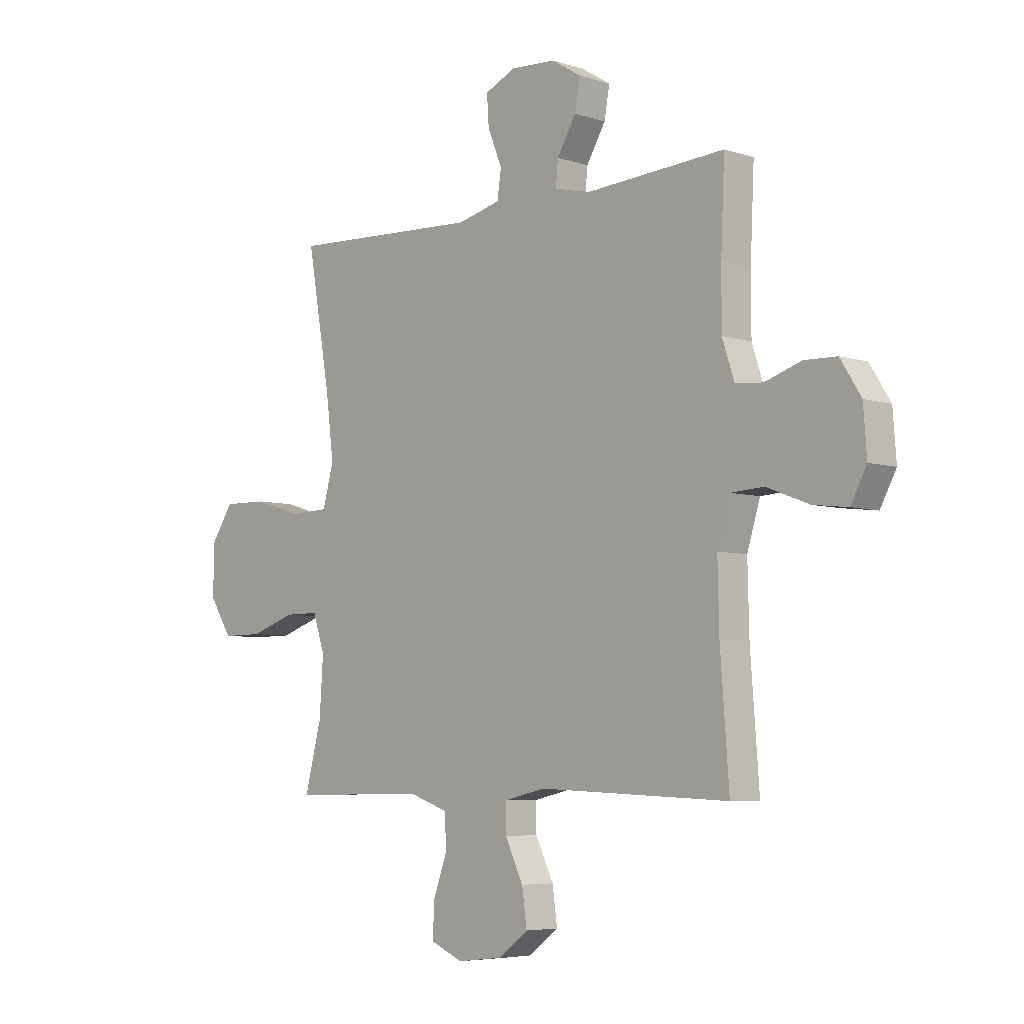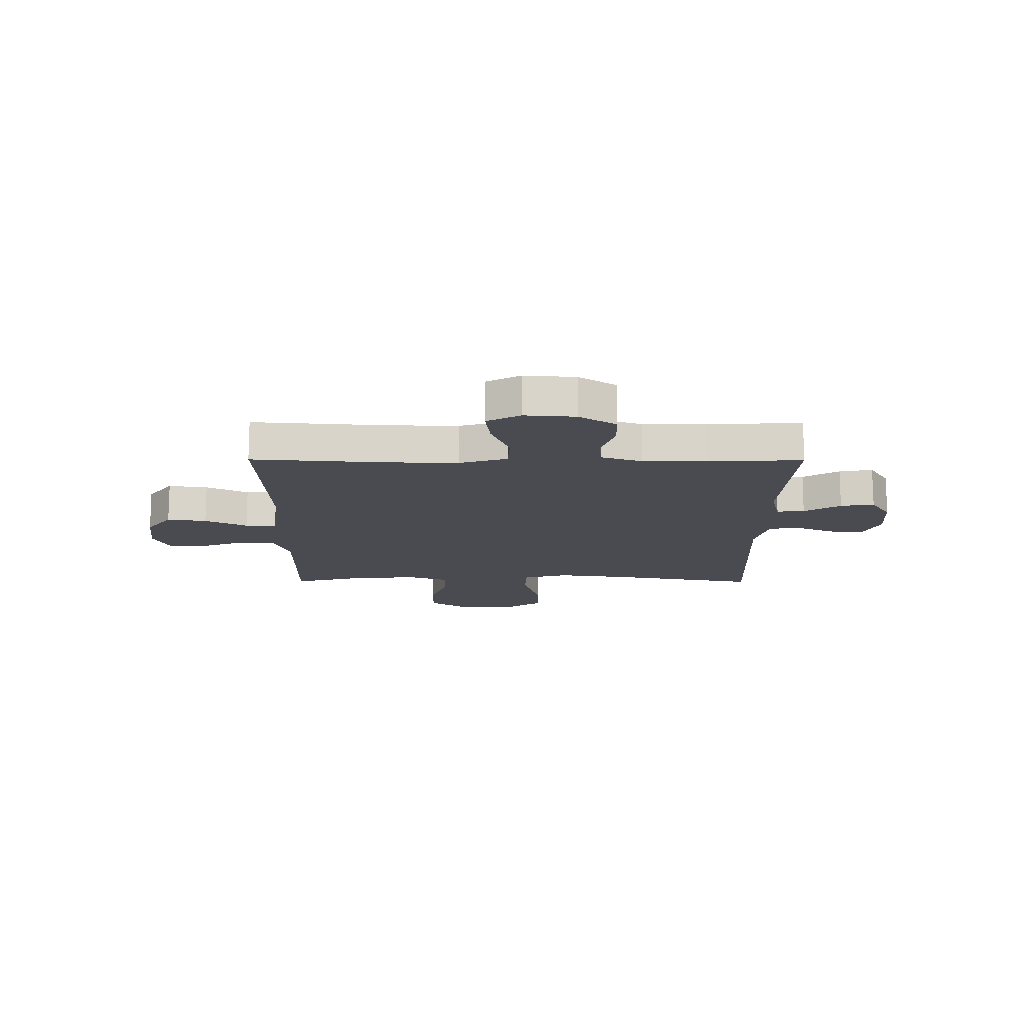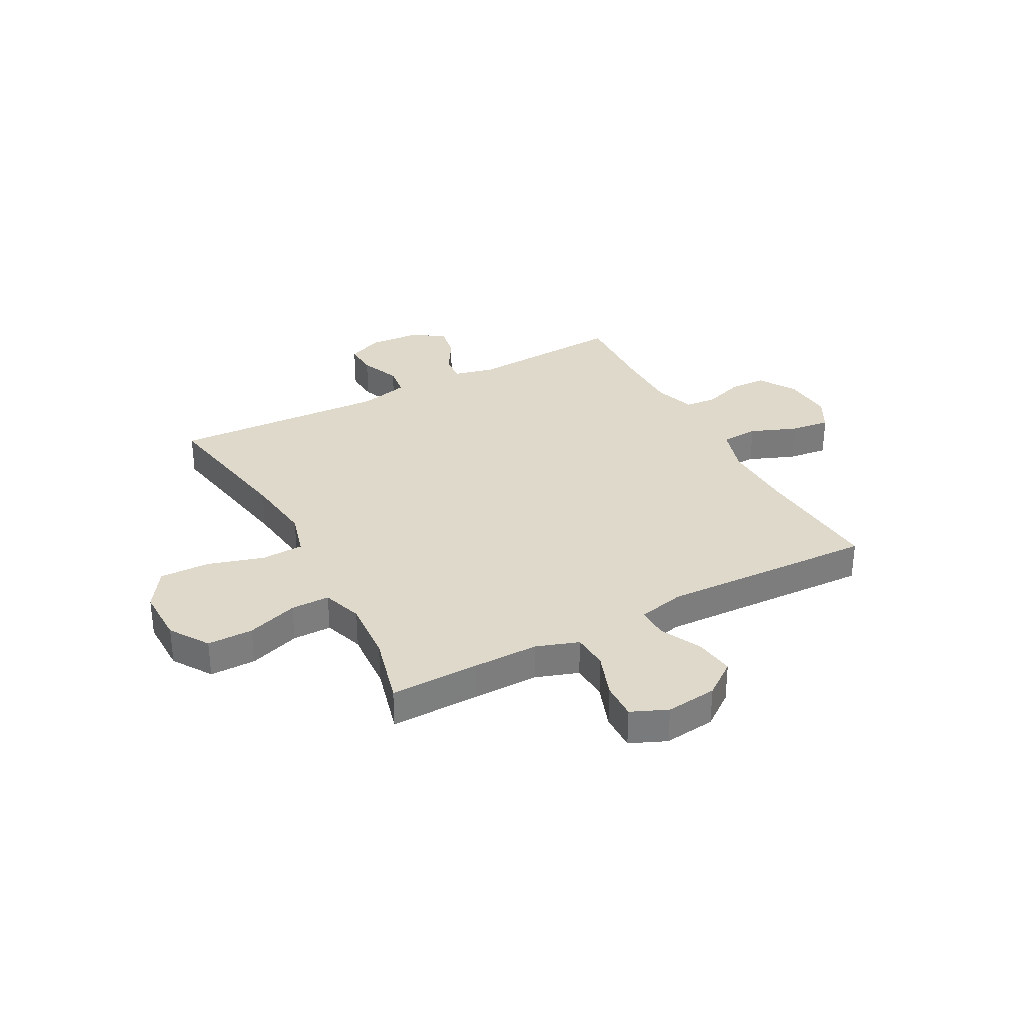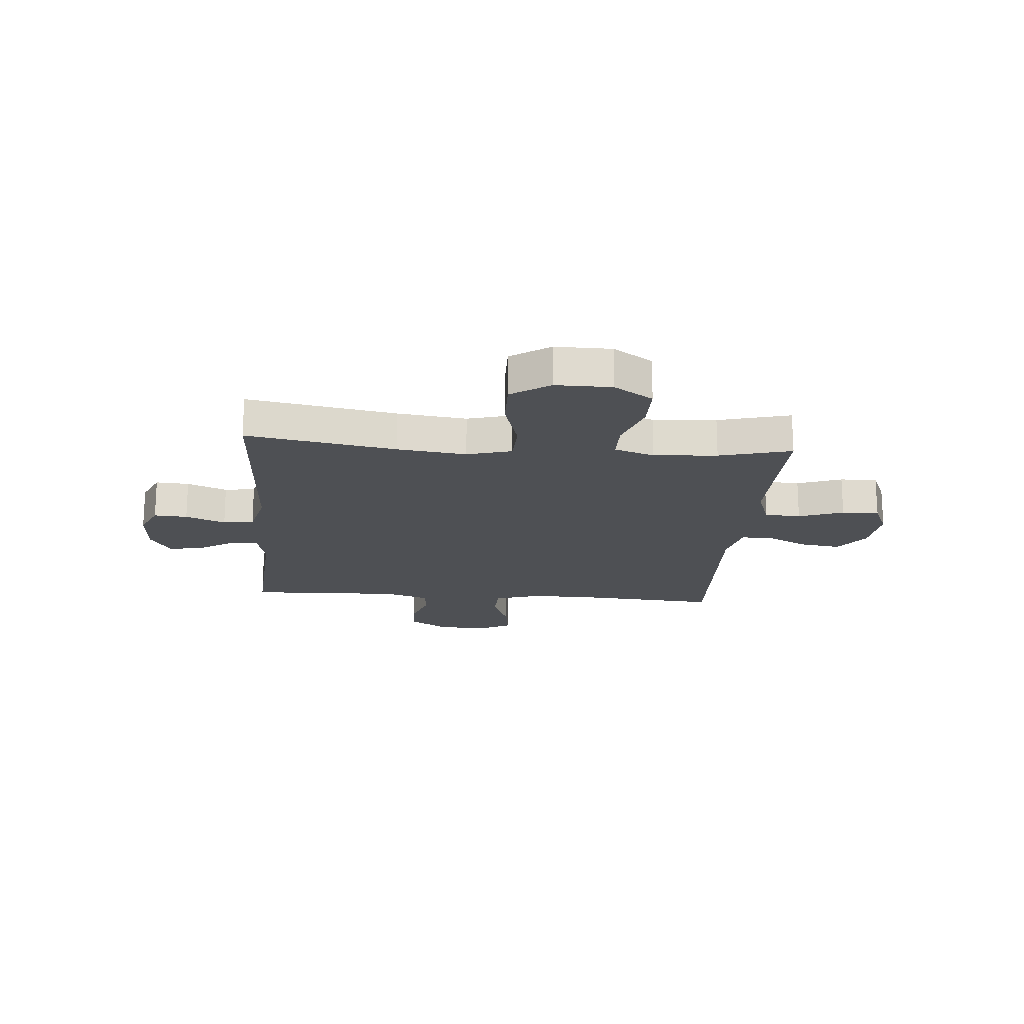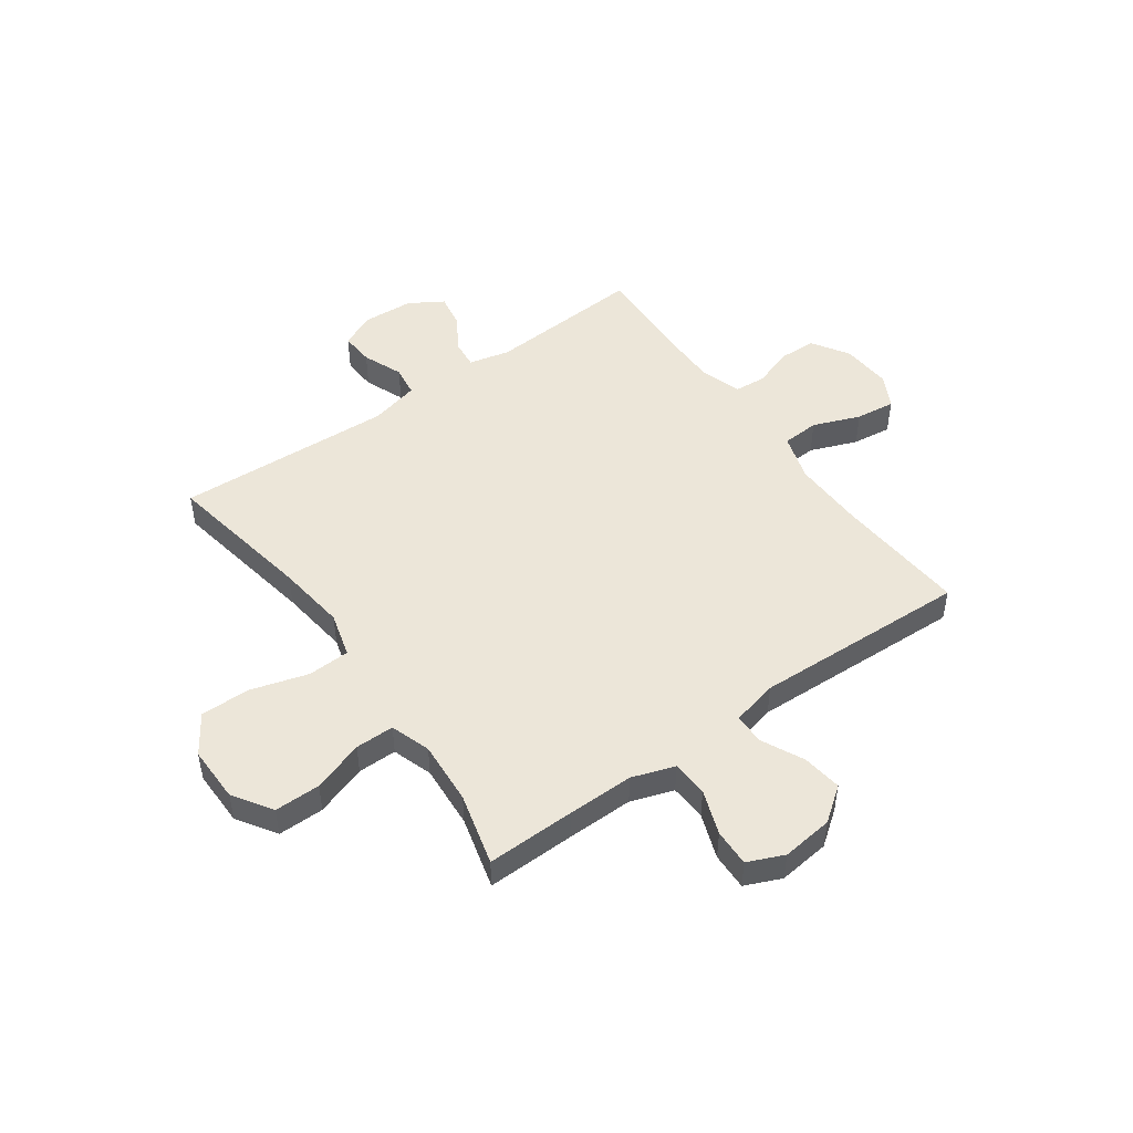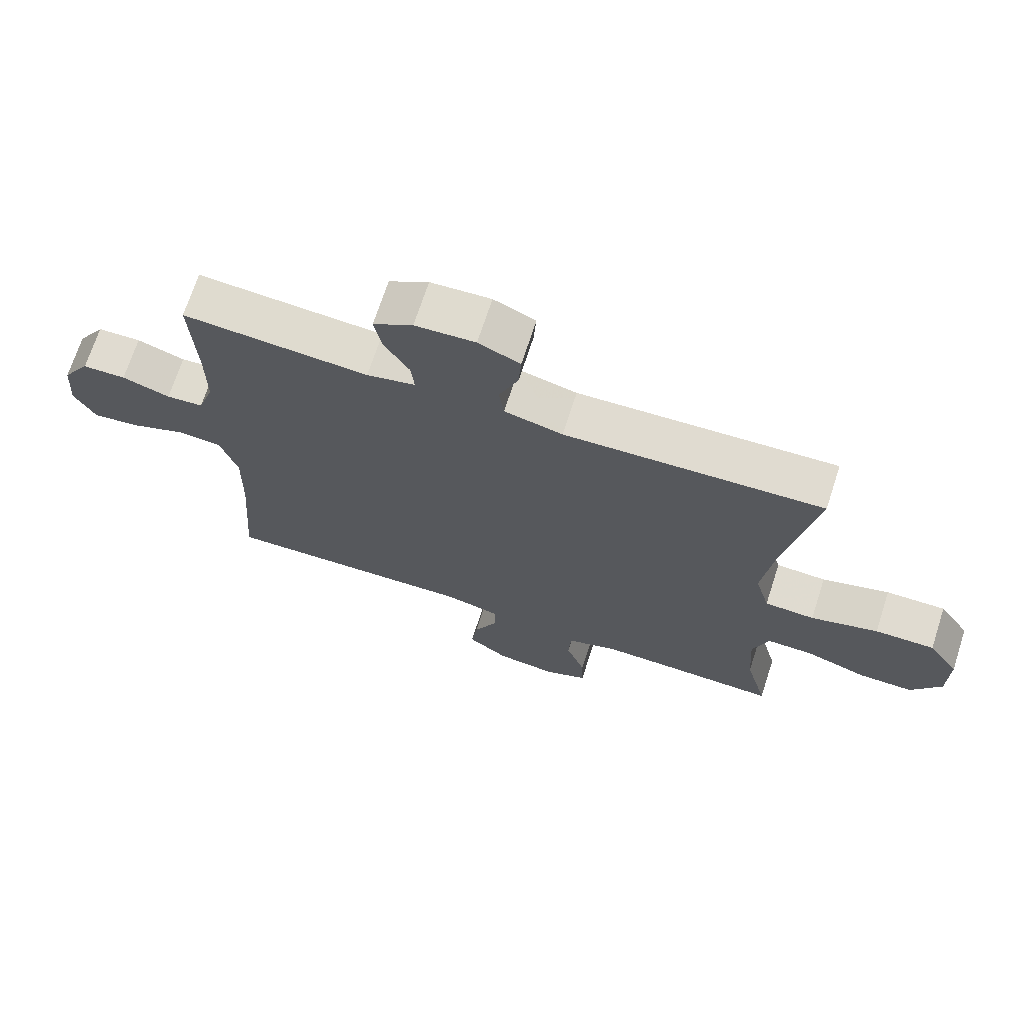
<metadata>
{"format":"obj","ext":"obj","renderer":"f3d","projection":"perspective","resolution":1024,"background":"white","views":[{"elev":-5.8,"azim":-134.1,"up":"+Z"},{"elev":-14.6,"azim":-90.3,"up":"+Y"},{"elev":32.3,"azim":151.8,"up":"+Y"},{"elev":-18.6,"azim":85.4,"up":"+Y"},{"elev":48.8,"azim":144.5,"up":"+Y"},{"elev":70.0,"azim":18.0,"up":"+Z"}]}
</metadata>
<code>
v -0.5 0.07 -0.5
v -0.482 0.07 -0.257
v -0.479 0.07 -0.122
v -0.506 0.07 -0.034
v -0.575 0.07 -0.03
v -0.662 0.07 -0.064
v -0.735 0.07 -0.073
v -0.768 0.07 -0.011
v -0.761 0.07 0.083
v -0.718 0.07 0.151
v -0.65 0.07 0.153
v -0.575 0.07 0.128
v -0.517 0.07 0.133
v -0.492 0.07 0.209
v -0.492 0.07 0.325
v -0.5 0.07 0.5
v -0.209 0.07 0.482
v -0.133 0.07 0.5
v -0.138 0.07 0.551
v -0.178 0.07 0.618
v -0.189 0.07 0.68
v -0.127 0.07 0.718
v -0.033 0.07 0.724
v 0.032 0.07 0.695
v 0.028 0.07 0.633
v -0.002 0.07 0.559
v 0.006 0.07 0.502
v 0.097 0.07 0.48
v 0.5 0.07 0.5
v 0.451 0.07 0.223
v 0.435 0.07 0.095
v 0.458 0.07 0.012
v 0.536 0.07 0.009
v 0.641 0.07 0.04
v 0.734 0.07 0.042
v 0.782 0.07 -0.03
v 0.781 0.07 -0.134
v 0.734 0.07 -0.206
v 0.649 0.07 -0.206
v 0.554 0.07 -0.174
v 0.482 0.07 -0.174
v 0.457 0.07 -0.248
v 0.465 0.07 -0.366
v 0.5 0.07 -0.5
v 0.335 0.07 -0.497
v 0.213 0.07 -0.496
v 0.134 0.07 -0.523
v 0.13 0.07 -0.59
v 0.16 0.07 -0.673
v 0.162 0.07 -0.742
v 0.095 0.07 -0.771
v 0 0.07 -0.76
v -0.063 0.07 -0.713
v -0.053 0.07 -0.64
v -0.015 0.07 -0.562
v -0.015 0.07 -0.504
v -0.101 0.07 -0.484
v -0.5 0 -0.5
v -0.482 0 -0.257
v -0.479 0 -0.122
v -0.506 0 -0.034
v -0.575 0 -0.03
v -0.662 0 -0.064
v -0.735 0 -0.073
v -0.768 0 -0.011
v -0.761 0 0.083
v -0.718 0 0.151
v -0.65 0 0.153
v -0.575 0 0.128
v -0.517 0 0.133
v -0.492 0 0.209
v -0.492 0 0.325
v -0.5 0 0.5
v -0.209 0 0.482
v -0.133 0 0.5
v -0.138 0 0.551
v -0.178 0 0.618
v -0.189 0 0.68
v -0.127 0 0.718
v -0.033 0 0.724
v 0.032 0 0.695
v 0.028 0 0.633
v -0.002 0 0.559
v 0.006 0 0.502
v 0.097 0 0.48
v 0.5 0 0.5
v 0.451 0 0.223
v 0.435 0 0.095
v 0.458 0 0.012
v 0.536 0 0.009
v 0.641 0 0.04
v 0.734 0 0.042
v 0.782 0 -0.03
v 0.781 0 -0.134
v 0.734 0 -0.206
v 0.649 0 -0.206
v 0.554 0 -0.174
v 0.482 0 -0.174
v 0.457 0 -0.248
v 0.465 0 -0.366
v 0.5 0 -0.5
v 0.335 0 -0.497
v 0.213 0 -0.496
v 0.134 0 -0.523
v 0.13 0 -0.59
v 0.16 0 -0.673
v 0.162 0 -0.742
v 0.095 0 -0.771
v 0 0 -0.76
v -0.063 0 -0.713
v -0.053 0 -0.64
v -0.015 0 -0.562
v -0.015 0 -0.504
v -0.101 0 -0.484
f 53 54 55
f 52 53 55
f 51 52 55
f 50 51 55
f 49 50 55
f 48 49 55
f 47 48 55 56
f 46 47 56 57
f 43 44 45
f 45 46 57
f 43 45 57
f 42 43 57
f 38 39 40
f 37 38 40
f 36 37 40
f 35 36 40
f 34 35 40
f 33 34 40
f 32 33 40 41
f 57 1 2
f 42 57 2
f 41 42 2
f 32 41 2
f 31 32 2
f 24 25 26
f 23 24 26
f 22 23 26
f 21 22 26
f 20 21 26
f 19 20 26
f 18 19 26 27
f 17 18 27 28
f 15 16 17
f 14 15 17 28
f 10 11 12
f 9 10 12
f 8 9 12
f 7 8 12
f 6 7 12
f 5 6 12
f 4 5 12 13
f 28 29 30
f 14 28 30
f 13 14 30
f 4 13 30
f 3 4 30
f 2 3 30 31
f 112 111 110
f 112 110 109
f 112 109 108
f 112 108 107
f 112 107 106
f 112 106 105
f 113 112 105 104
f 114 113 104 103
f 102 101 100
f 114 103 102
f 114 102 100
f 114 100 99
f 97 96 95
f 97 95 94
f 97 94 93
f 97 93 92
f 97 92 91
f 97 91 90
f 98 97 90 89
f 59 58 114
f 59 114 99
f 59 99 98
f 59 98 89
f 59 89 88
f 83 82 81
f 83 81 80
f 83 80 79
f 83 79 78
f 83 78 77
f 83 77 76
f 84 83 76 75
f 85 84 75 74
f 74 73 72
f 85 74 72 71
f 69 68 67
f 69 67 66
f 69 66 65
f 69 65 64
f 69 64 63
f 69 63 62
f 70 69 62 61
f 87 86 85
f 87 85 71
f 87 71 70
f 87 70 61
f 87 61 60
f 88 87 60 59
f 1 58 59 2
f 2 59 60 3
f 3 60 61 4
f 4 61 62 5
f 5 62 63 6
f 6 63 64 7
f 7 64 65 8
f 8 65 66 9
f 9 66 67 10
f 10 67 68 11
f 11 68 69 12
f 12 69 70 13
f 13 70 71 14
f 14 71 72 15
f 15 72 73 16
f 16 73 74 17
f 17 74 75 18
f 18 75 76 19
f 19 76 77 20
f 20 77 78 21
f 21 78 79 22
f 22 79 80 23
f 23 80 81 24
f 24 81 82 25
f 25 82 83 26
f 26 83 84 27
f 27 84 85 28
f 28 85 86 29
f 29 86 87 30
f 30 87 88 31
f 31 88 89 32
f 32 89 90 33
f 33 90 91 34
f 34 91 92 35
f 35 92 93 36
f 36 93 94 37
f 37 94 95 38
f 38 95 96 39
f 39 96 97 40
f 40 97 98 41
f 41 98 99 42
f 42 99 100 43
f 43 100 101 44
f 44 101 102 45
f 45 102 103 46
f 46 103 104 47
f 47 104 105 48
f 48 105 106 49
f 49 106 107 50
f 50 107 108 51
f 51 108 109 52
f 52 109 110 53
f 53 110 111 54
f 54 111 112 55
f 55 112 113 56
f 56 113 114 57
f 57 114 58 1

</code>
